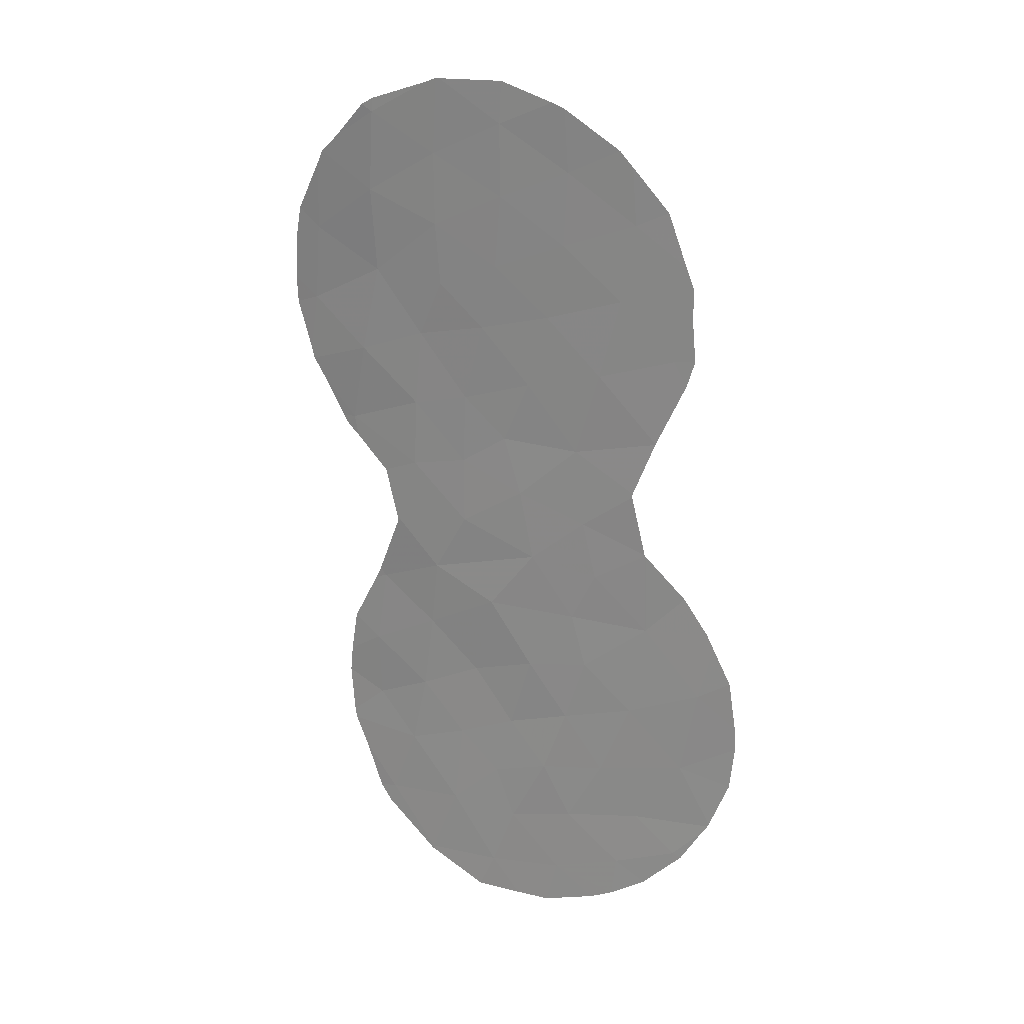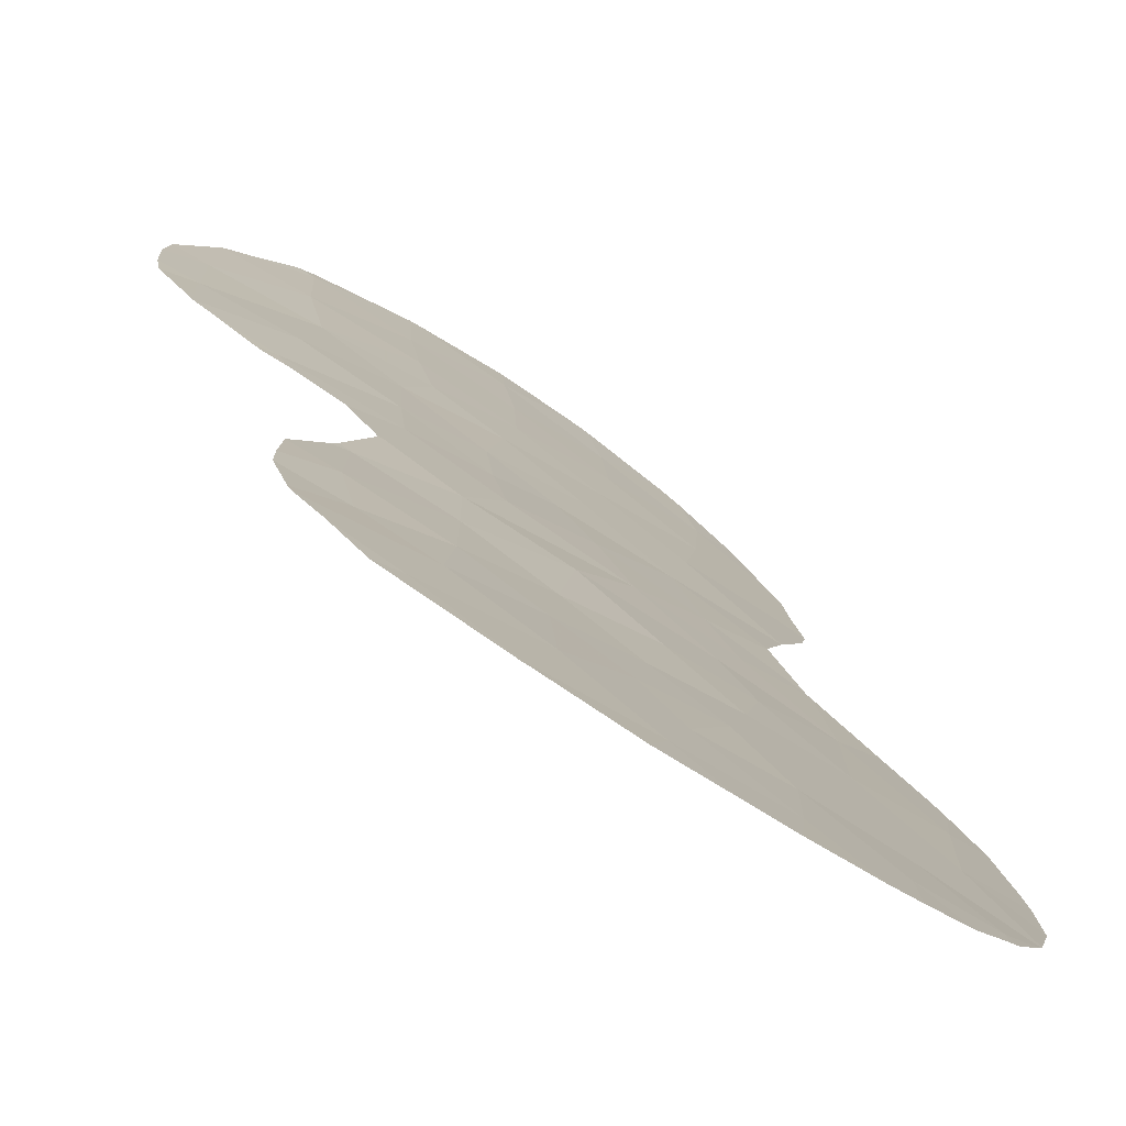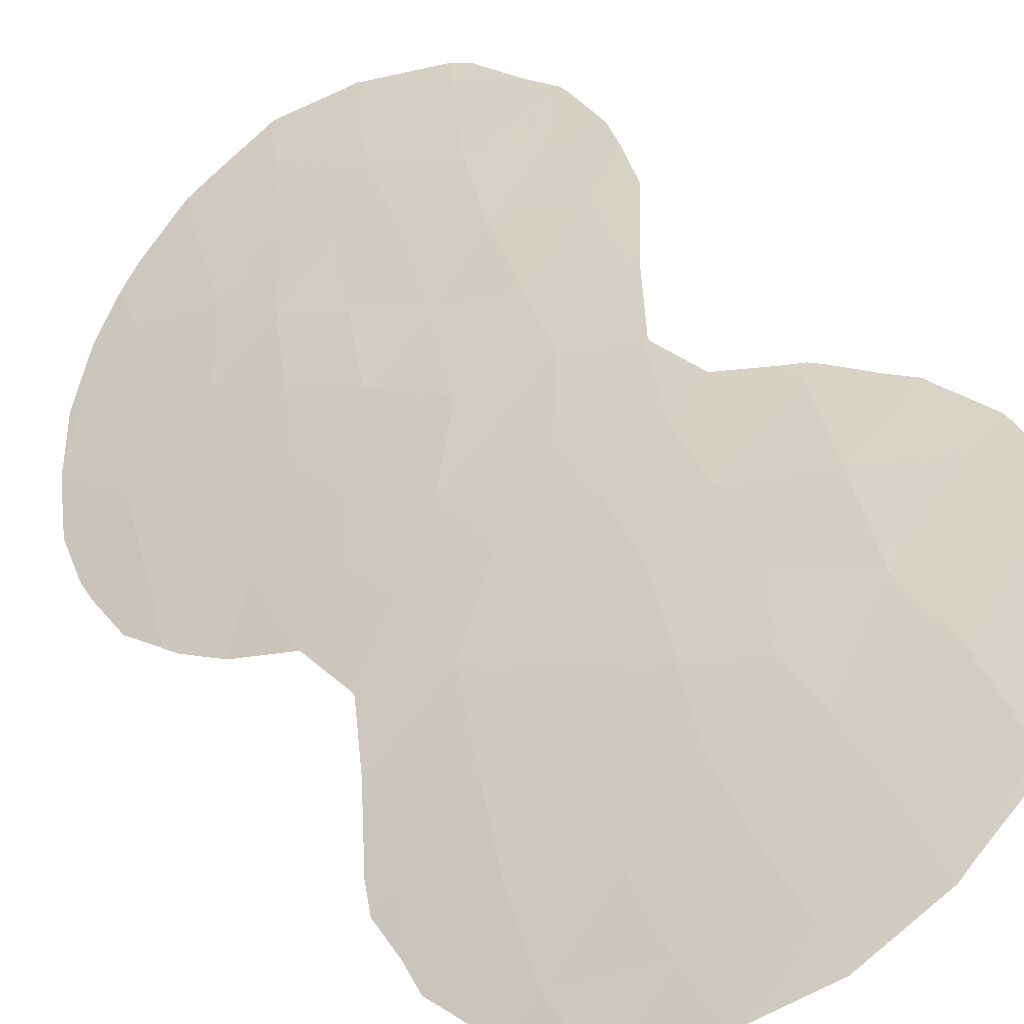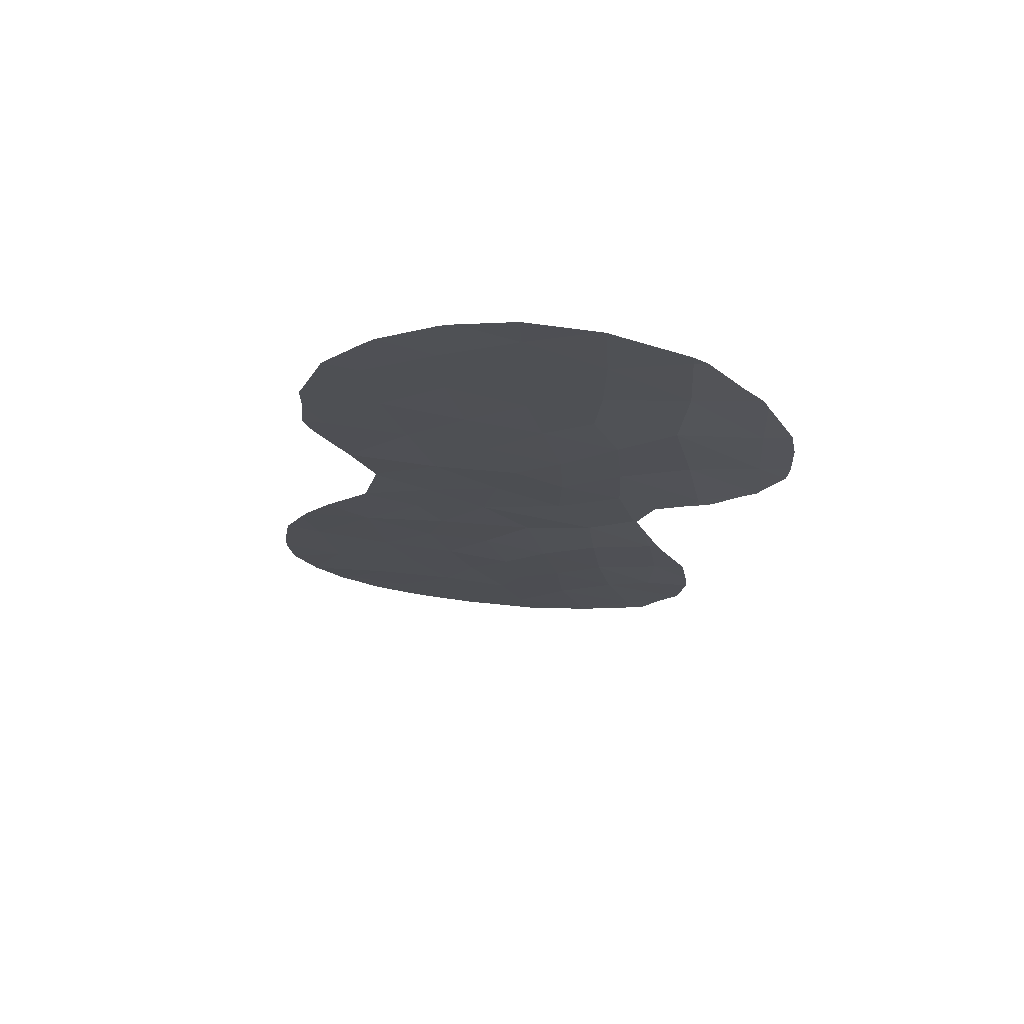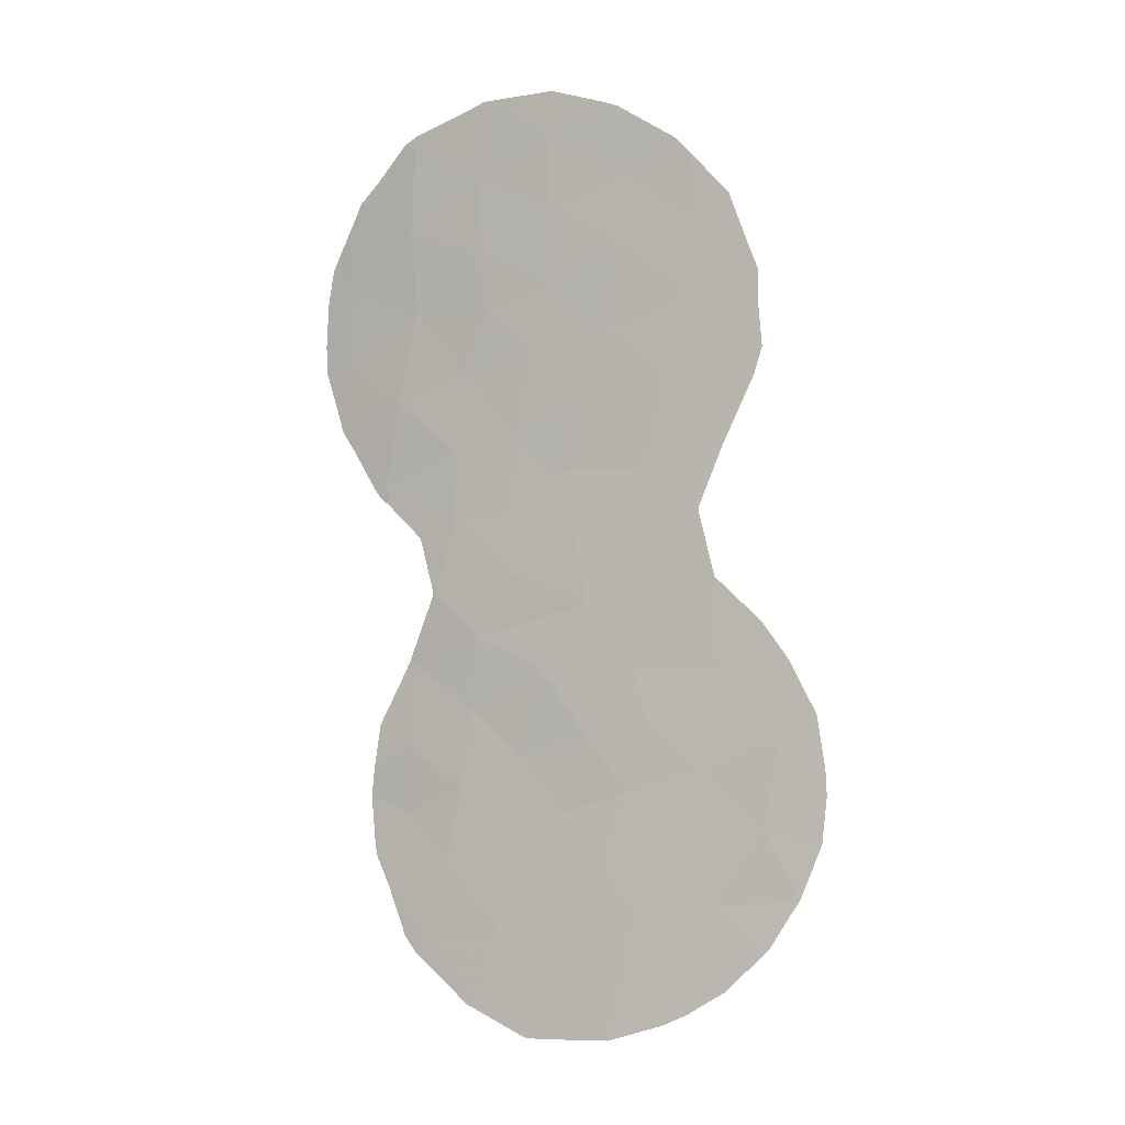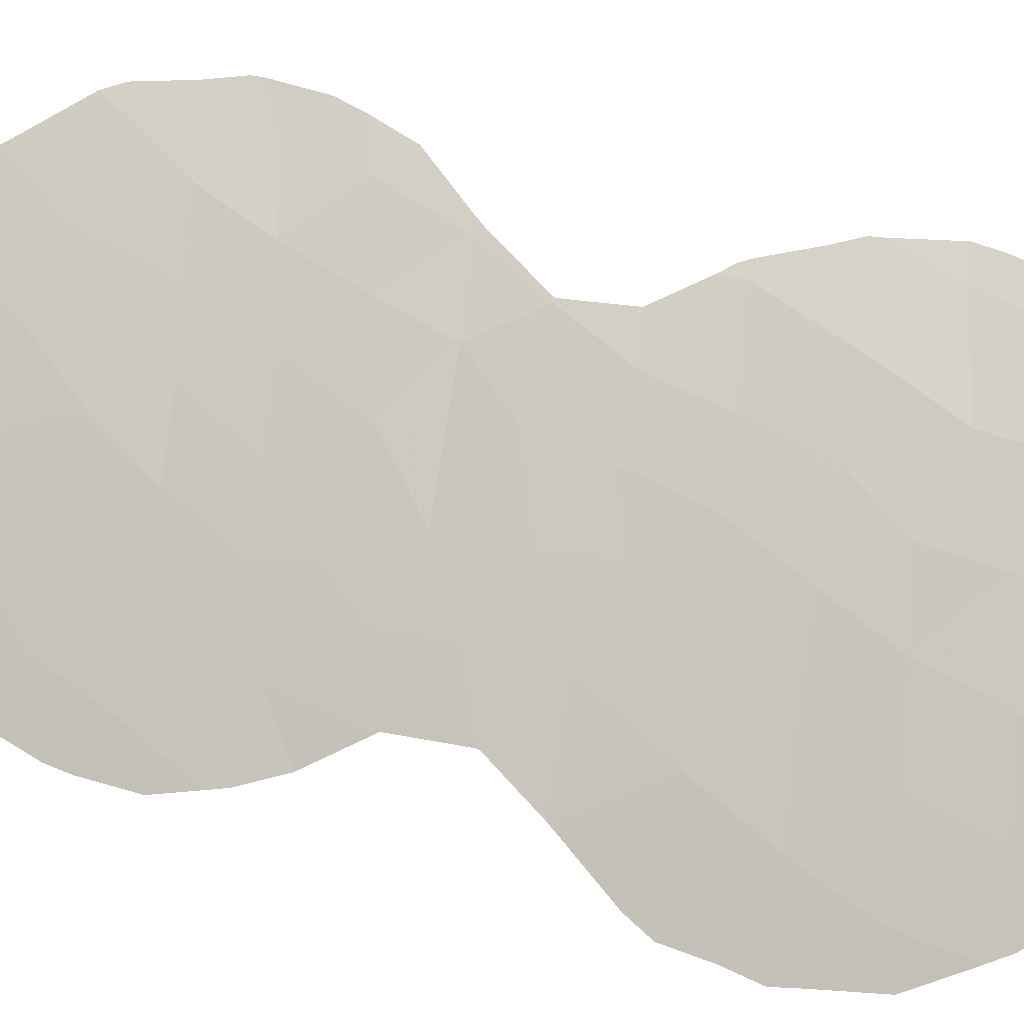
<metadata>
{"format":"obj","ext":"obj","renderer":"f3d","projection":"perspective","resolution":1024,"background":"white","views":[{"elev":22.6,"azim":-119.3,"up":"+Z"},{"elev":14.9,"azim":174.3,"up":"+Y"},{"elev":36.8,"azim":-23.0,"up":"+Y"},{"elev":71.1,"azim":38.6,"up":"+Z"},{"elev":-1.0,"azim":-123.3,"up":"+Z"},{"elev":47.2,"azim":-59.9,"up":"+Y"}]}
</metadata>
<code>
v -14.43 65.54 -0.604
v -19.9 62.14 5.091
v -21.65 61.3 -14.92
v -23.02 60.26 -14.22
v -16.22 64.68 -10.66
v -15.91 64.94 -12.58
v -15.96 64.68 -1.921
v -20.36 62.16 -13.76
v -20.72 61.6 -0.2772
v -15.92 64.74 -3.744
v -14.74 65.48 -9.593
v -16.41 64.51 -8.587
v -16.61 64.7 -16.13
v -18.39 63.58 -15.93
v -19.2 62.81 -9.191
v -14.86 65.25 1.759
v -14.95 65.28 -7.524
v -23.35 59.84 -9.114
v -16.57 64.31 3.287
v -16.69 64.23 1.652
v -18.15 63.33 2.343
v -17.78 63.55 0.5953
v -14.82 65.45 -11.4
v -18.14 63.48 -7.52
v -20.6 61.84 -8.848
v -21.74 61.04 -9.988
v -14.05 65.72 -2.744
v -16.57 64.41 -6.775
v -19.18 62.74 -5.862
v -21.17 61.26 1.844
v -19.42 62.45 1.135
v -18.28 63.24 4.267
v -18.27 63.26 6.18
v -22.38 60.35 0.4031
v -21.47 61.04 3.904
v -14.87 65.3 6.128
v -16.54 64.31 5.204
v -20.17 62.19 -10.59
v -22.01 60.74 -7.435
v -12.86 66.24 0.6087
v -17.67 63.74 -9.78
v -22.04 60.92 -13.31
v -18.82 62.93 -4.024
v -20.76 61.64 -6.104
v -23.04 60.13 -11.45
v -16.09 64.56 0.1316
v -17.33 63.83 -1.496
v -17.34 64.05 -11.93
v -15.33 65.35 -14.47
v -20.42 61.85 -4.597
v -18.71 63.15 -11.19
v -18.89 63.18 -14.26
v -20.13 62.41 -15.59
v -19.67 62.6 -12.38
v -20.18 61.96 -2.519
v -17.23 64.24 -14.18
v -17.36 63.91 -5.142
v -13.01 66.17 2.666
v -14.75 65.35 3.984
v -18.97 62.77 -0.8405
v -15.5 65.02 -5.617
v -18.36 63.17 -2.51
v -19.81 62.21 3.151
v -18.37 63.45 -12.91
v -21.11 61.56 -12.02
v -17.29 63.89 -3.365
v -20.22 62.05 -7.446
v -12.74 66.33 -1.247
v -12.65 66.37 -0.9529
v -12.22 66.54 0.3495
v -12.19 66.55 1.063
v -12.26 66.53 2.238
v -14.79 65.37 -7.337
v -14.65 65.45 -7.659
v -24.19 59.25 -11.71
v -24.26 59.15 -10.52
v -13.79 66 -10.97
v -13.85 65.96 -10.23
v -14.15 65.67 -3.288
v -15.02 65.22 -4.162
v -14.39 65.79 -13.36
v -14.87 65.59 -14.59
v -15.42 65.06 -5.642
v -15.39 65.07 -5.506
v -23.63 59.57 -7.602
v -24.04 59.29 -8.554
v -22.06 60.63 -1.941
v -22.07 60.61 -1.895
v -23.21 60.11 -14.31
v -23.65 59.73 -13.35
v -23.01 60.28 -14.57
v -24.22 59.17 -9.885
v -18.05 63.85 -16.92
v -19.12 63.14 -16.86
v -13.99 65.85 -9.091
v -19.91 62.61 -16.8
v -15.19 65.45 -15
v -16.65 64.26 7.193
v -16.74 64.21 7.198
v -13.94 65.97 -12.29
v -13.09 66.17 -1.782
v -16.32 64.46 7.045
v -14.9 65.28 6.488
v -14.58 65.45 6.291
v -21.59 61.01 -3.451
v -22.05 60.63 -1.954
v -19.53 62.42 6.854
v -19.82 62.22 6.729
v -13.84 65.81 -3.021
v -23.8 59.6 -13.04
v -22.68 60.13 -0.2154
v -22.85 60 0.4745
v -22.17 60.51 4.328
v -21.38 61.11 5.404
v -22.76 60.07 2.421
v -22.77 60.06 1.559
v -22.59 60.2 2.972
v -18.31 63.22 7.285
v -22.36 60.79 -15.39
v -21.58 61.39 -16.02
v -23.45 59.69 -7.202
v -22.87 60.07 -6.284
v -21.92 60.78 -5.173
v -21.93 60.77 -5.212
v -16.58 64.72 -16.22
v -16.52 64.75 -16.15
v -23.77 59.62 -13.11
v -12.42 66.45 3.136
v -21.58 61.02 -3.55
v -21.08 61.33 5.791
v -21.08 61.76 -16.31
v -16.69 64.65 -16.26
v -13.68 65.89 -2.785
v -13.12 66.15 4.531
v -13.26 66.08 4.847
v -14 65.96 -12.55
v -21.96 60.75 -5.239
v -13.75 65.84 5.346
f 4 3 42
f 7 46 47
f 5 11 12
f 40 1 68
f 40 68 69
f 40 69 70
f 58 16 40
f 58 40 71
f 58 71 72
f 17 74 73
f 45 76 75
f 20 19 21
f 21 22 20
f 11 5 23
f 11 23 77
f 11 77 78
f 26 38 25
f 25 39 26
f 27 10 80
f 27 80 79
f 17 61 28
f 46 1 16
f 48 56 6
f 49 82 81
f 61 83 84
f 18 85 86
f 6 56 49
f 10 61 84
f 10 84 80
f 27 1 7
f 7 10 27
f 32 33 2
f 55 50 43
f 65 26 45
f 41 5 12
f 9 34 88
f 9 88 87
f 20 46 16
f 39 18 26
f 8 3 53
f 4 90 89
f 4 89 91
f 18 86 92
f 38 26 65
f 14 94 93
f 11 78 95
f 19 20 16
f 14 53 96
f 14 96 94
f 7 1 46
f 49 97 82
f 19 37 32
f 33 37 98
f 33 98 99
f 33 32 37
f 65 45 42
f 29 50 44
f 24 12 28
f 17 11 95
f 17 95 74
f 17 12 11
f 23 100 77
f 23 5 6
f 1 27 101
f 1 101 68
f 37 36 102
f 37 102 98
f 36 103 102
f 36 104 103
f 15 25 38
f 54 51 38
f 51 15 38
f 30 9 31
f 19 32 21
f 47 46 22
f 32 2 63
f 55 106 105
f 52 14 56
f 2 33 107
f 2 107 108
f 27 79 109
f 16 1 40
f 40 70 71
f 43 57 66
f 61 10 57
f 59 19 16
f 45 75 110
f 34 112 111
f 35 114 113
f 55 9 87
f 55 87 106
f 34 30 115
f 34 115 116
f 34 9 30
f 30 35 117
f 30 117 115
f 33 99 118
f 37 19 59
f 59 36 37
f 3 119 120
f 22 21 31
f 34 111 88
f 34 116 112
f 39 122 121
f 18 39 121
f 18 121 85
f 44 50 123
f 44 123 124
f 59 16 58
f 13 125 126
f 15 41 24
f 45 18 92
f 45 92 76
f 3 8 42
f 3 4 91
f 3 91 119
f 15 24 67
f 24 29 67
f 29 44 67
f 25 67 39
f 4 42 127
f 4 127 90
f 18 45 26
f 58 72 128
f 41 48 5
f 6 5 48
f 31 63 30
f 60 22 31
f 24 28 29
f 50 55 105
f 50 105 129
f 43 50 29
f 56 48 64
f 48 41 51
f 52 64 54
f 35 2 130
f 35 130 114
f 53 3 120
f 53 120 131
f 53 131 96
f 62 47 60
f 60 47 22
f 54 38 65
f 41 12 24
f 8 53 52
f 13 132 125
f 8 54 65
f 42 45 110
f 42 110 127
f 60 55 62
f 15 67 25
f 50 129 123
f 12 17 28
f 27 133 101
f 51 41 15
f 22 46 20
f 32 63 21
f 63 31 21
f 9 55 60
f 49 56 13
f 43 29 57
f 28 57 29
f 57 28 61
f 58 128 134
f 59 58 134
f 59 134 135
f 9 60 31
f 35 113 117
f 23 6 136
f 23 136 100
f 33 118 107
f 39 44 124
f 39 124 137
f 39 137 122
f 61 17 73
f 61 73 83
f 52 53 14
f 62 66 47
f 30 63 35
f 63 2 35
f 64 48 51
f 27 109 133
f 56 64 52
f 52 54 8
f 54 64 51
f 49 13 126
f 49 126 97
f 56 14 13
f 13 14 93
f 13 93 132
f 6 49 81
f 6 81 136
f 2 108 130
f 36 138 104
f 8 65 42
f 36 59 135
f 36 135 138
f 62 55 43
f 66 57 10
f 66 7 47
f 7 66 10
f 43 66 62
f 67 44 39

</code>
